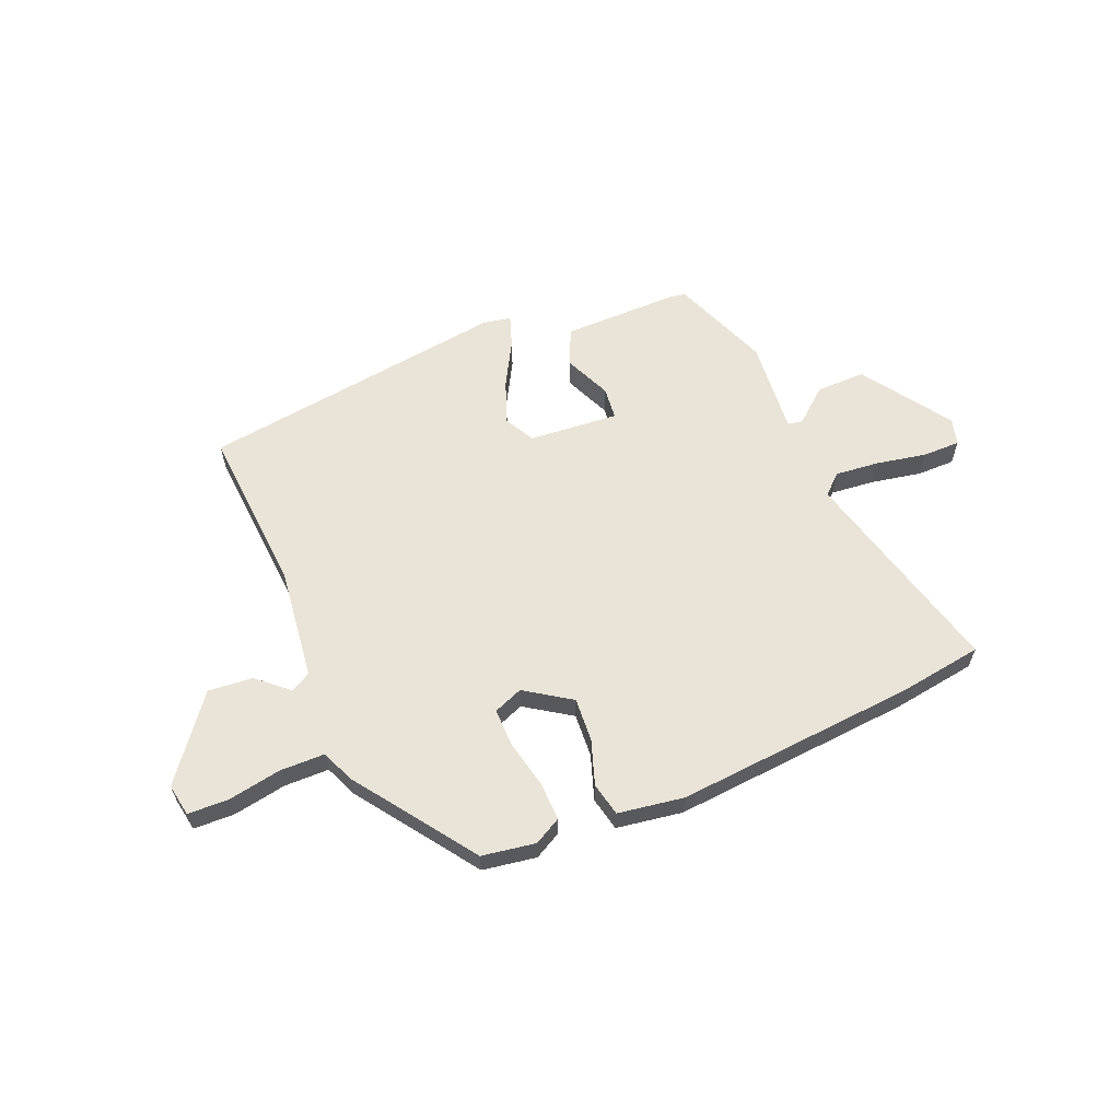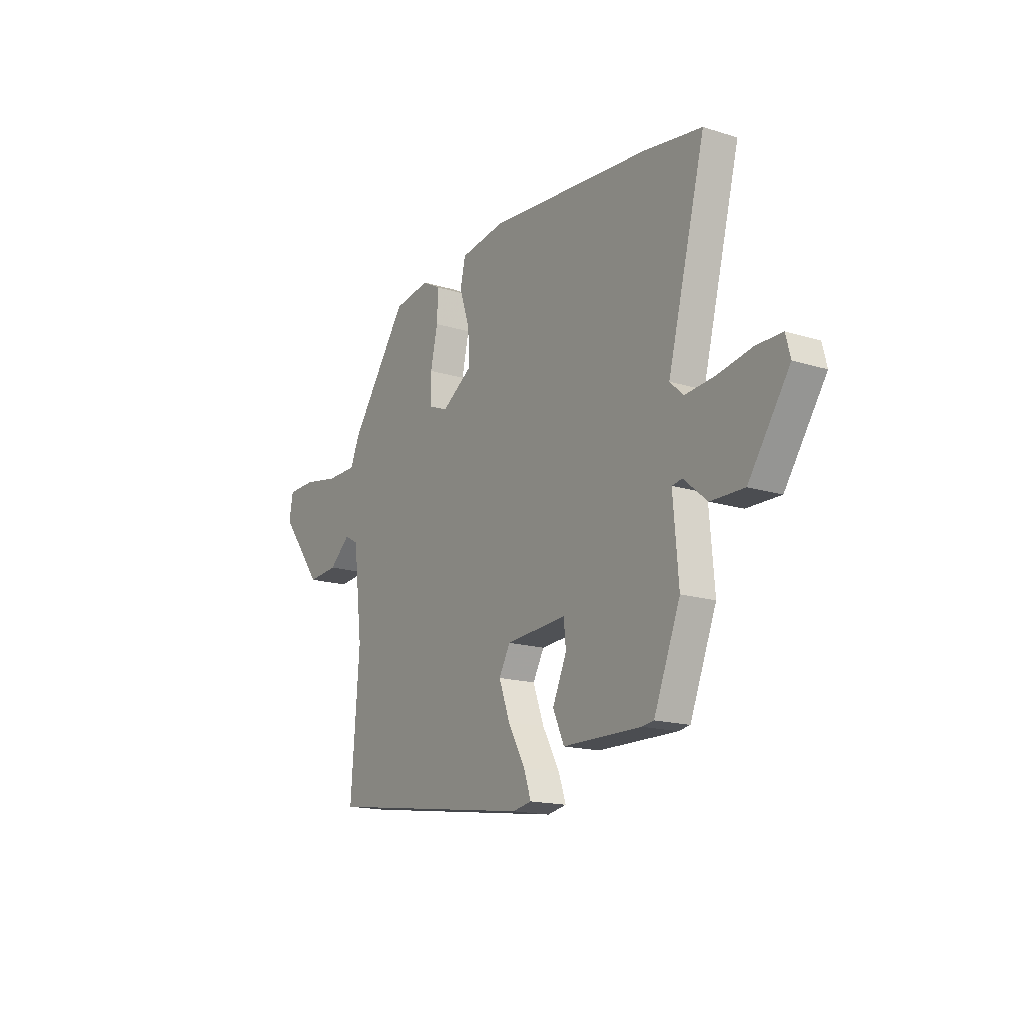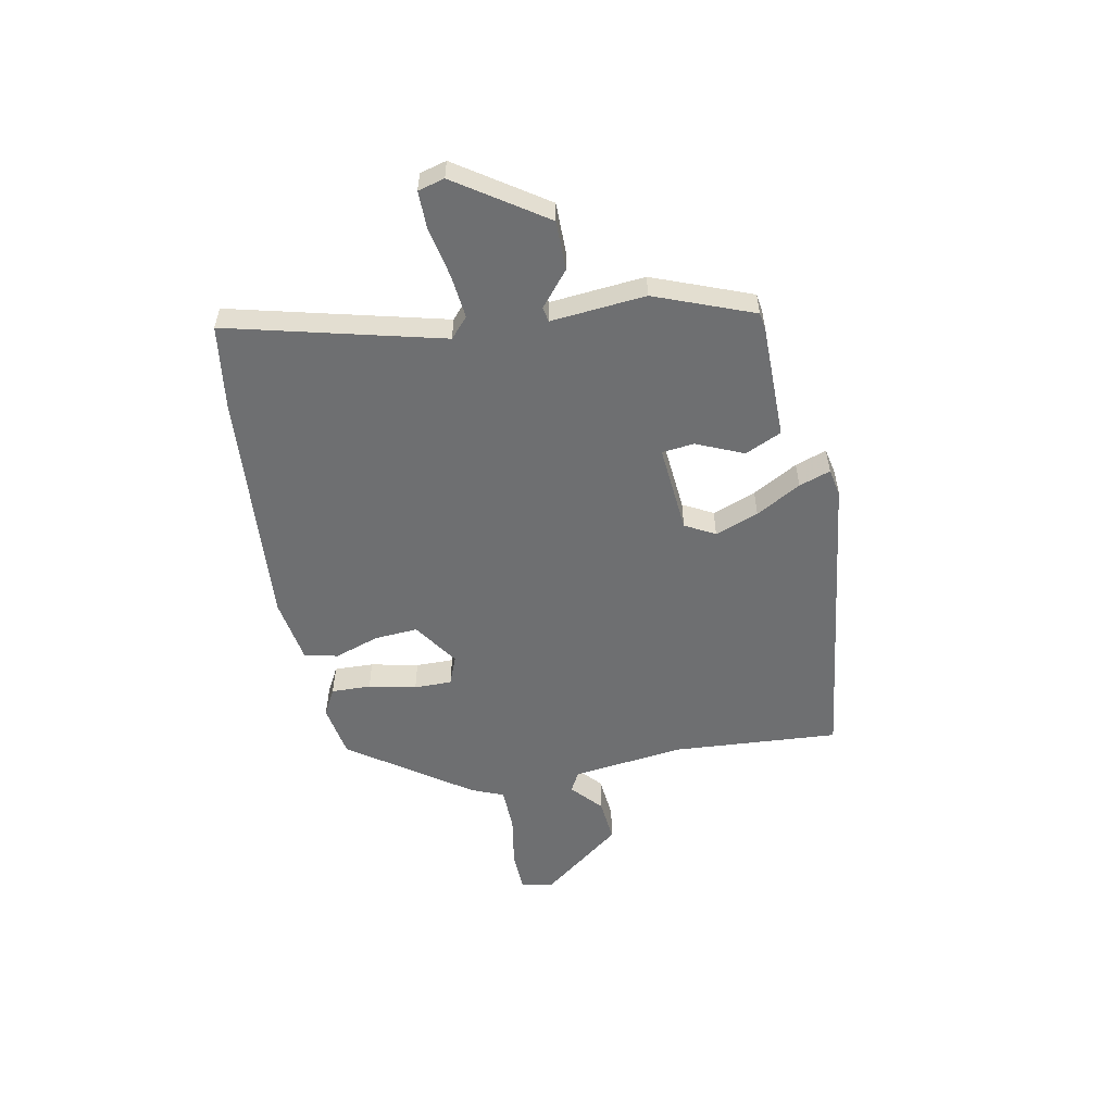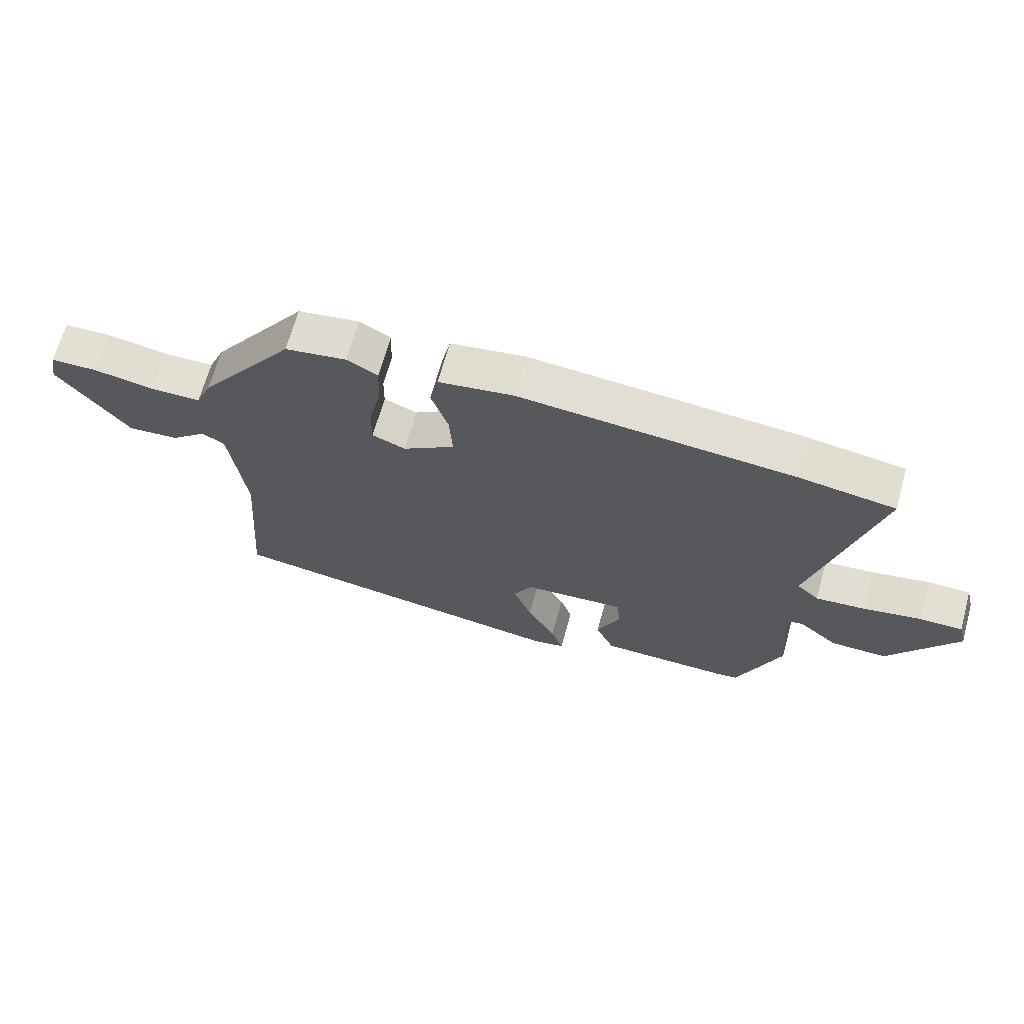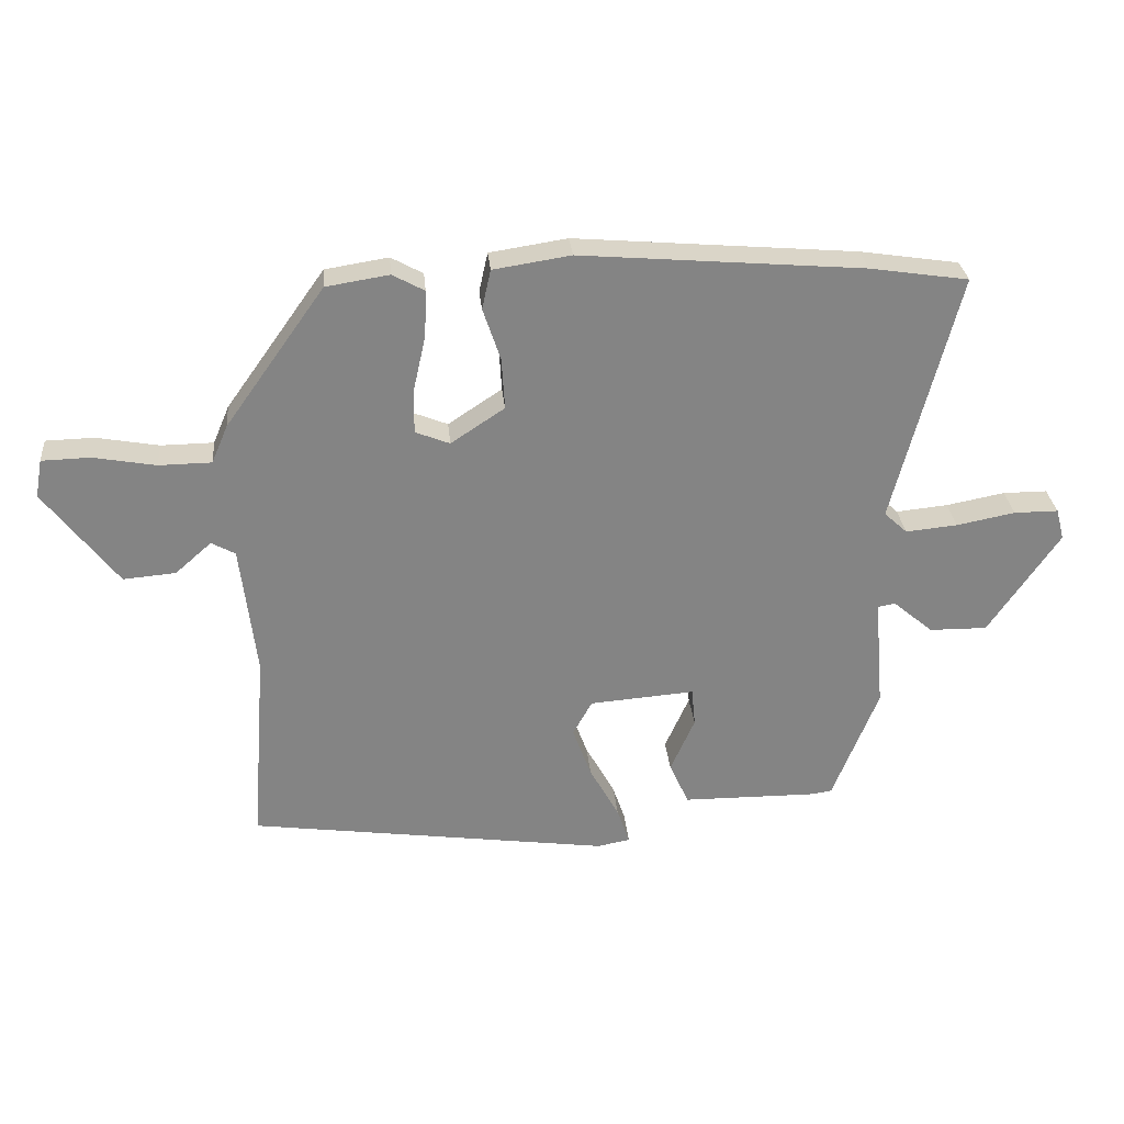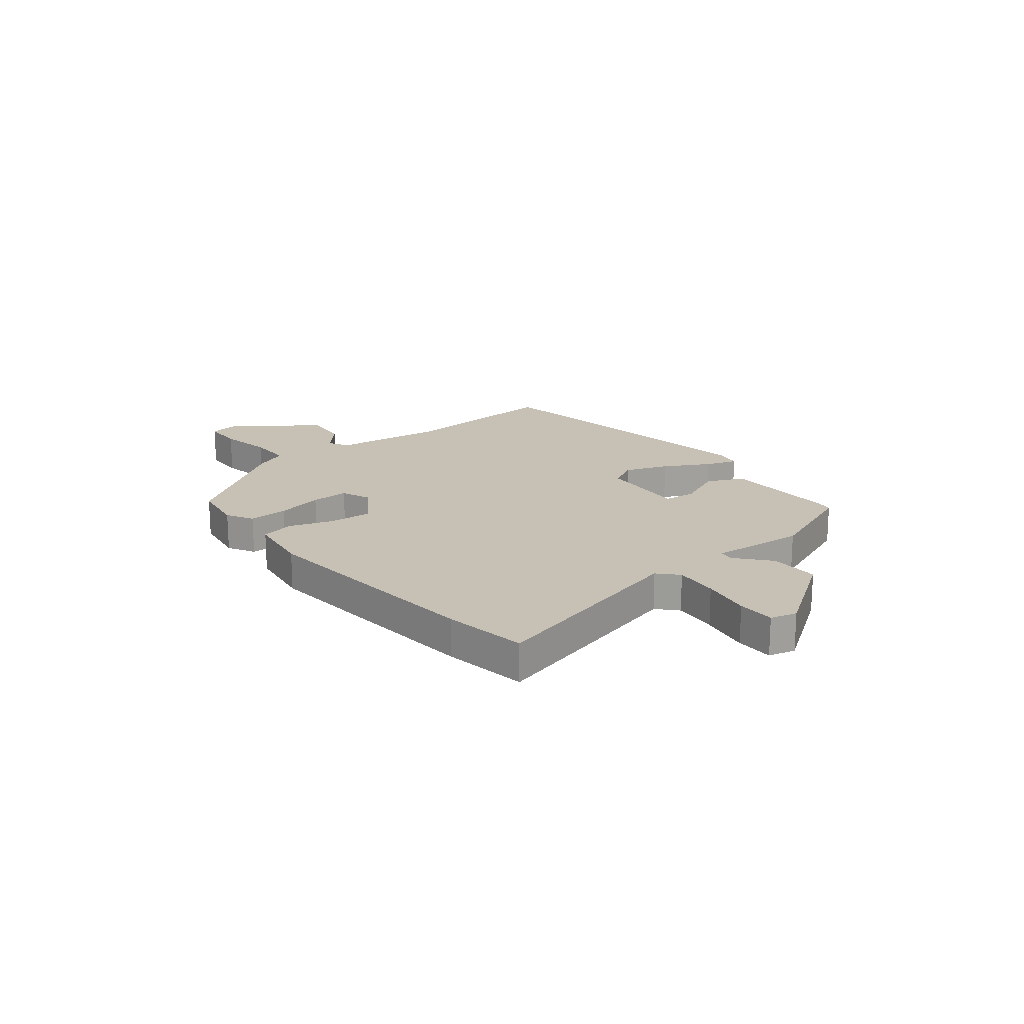
<metadata>
{"format":"obj","ext":"obj","renderer":"f3d","projection":"perspective","resolution":1024,"background":"white","views":[{"elev":61.0,"azim":-22.5,"up":"+Y"},{"elev":-16.4,"azim":57.5,"up":"+Z"},{"elev":-54.5,"azim":101.5,"up":"+Y"},{"elev":66.9,"azim":15.5,"up":"+Z"},{"elev":29.0,"azim":-5.3,"up":"+Z"},{"elev":18.6,"azim":51.4,"up":"+Y"}]}
</metadata>
<code>
v -0.517 0.07 -0.464
v -0.493 0.07 -0.15
v -0.518 0.07 0.06
v -0.556 0.07 0.081
v -0.614 0.07 0.03
v -0.698 0.07 0.023
v -0.815 0.07 0.176
v -0.804 0.07 0.237
v -0.727 0.07 0.239
v -0.627 0.07 0.221
v -0.543 0.07 0.222
v -0.517 0.07 0.283
v -0.358 0.07 0.506
v -0.257 0.07 0.522
v -0.206 0.07 0.494
v -0.209 0.07 0.42
v -0.229 0.07 0.331
v -0.23 0.07 0.26
v -0.175 0.07 0.238
v -0.089 0.07 0.295
v -0.094 0.07 0.377
v -0.122 0.07 0.461
v -0.108 0.07 0.524
v 0.016 0.07 0.543
v 0.468 0.07 0.505
v 0.626 0.07 0.481
v 0.522 0.07 0.08
v 0.559 0.07 0.046
v 0.642 0.07 0.054
v 0.736 0.07 0.072
v 0.807 0.07 0.072
v 0.82 0.07 0.022
v 0.707 0.07 -0.143
v 0.614 0.07 -0.142
v 0.55 0.07 -0.088
v 0.522 0.07 -0.093
v 0.537 0.07 -0.271
v 0.464 0.07 -0.455
v 0.432 0.07 -0.46
v 0.215 0.07 -0.458
v 0.184 0.07 -0.389
v 0.223 0.07 -0.301
v 0.217 0.07 -0.24
v 0.049 0.07 -0.253
v 0.018 0.07 -0.309
v 0.048 0.07 -0.391
v 0.095 0.07 -0.476
v 0.115 0.07 -0.535
v 0.063 0.07 -0.545
v -0.517 0 -0.464
v -0.493 0 -0.15
v -0.518 0 0.06
v -0.556 0 0.081
v -0.614 0 0.03
v -0.698 0 0.023
v -0.815 0 0.176
v -0.804 0 0.237
v -0.727 0 0.239
v -0.627 0 0.221
v -0.543 0 0.222
v -0.517 0 0.283
v -0.358 0 0.506
v -0.257 0 0.522
v -0.206 0 0.494
v -0.209 0 0.42
v -0.229 0 0.331
v -0.23 0 0.26
v -0.175 0 0.238
v -0.089 0 0.295
v -0.094 0 0.377
v -0.122 0 0.461
v -0.108 0 0.524
v 0.016 0 0.543
v 0.468 0 0.505
v 0.626 0 0.481
v 0.522 0 0.08
v 0.559 0 0.046
v 0.642 0 0.054
v 0.736 0 0.072
v 0.807 0 0.072
v 0.82 0 0.022
v 0.707 0 -0.143
v 0.614 0 -0.142
v 0.55 0 -0.088
v 0.522 0 -0.093
v 0.537 0 -0.271
v 0.464 0 -0.455
v 0.432 0 -0.46
v 0.215 0 -0.458
v 0.184 0 -0.389
v 0.223 0 -0.301
v 0.217 0 -0.24
v 0.049 0 -0.253
v 0.018 0 -0.309
v 0.048 0 -0.391
v 0.095 0 -0.476
v 0.115 0 -0.535
v 0.063 0 -0.545
f 49 1 2
f 48 49 2
f 47 48 2
f 46 47 2
f 45 46 2 3
f 44 45 3
f 43 44 3 4
f 40 41 42
f 39 40 42
f 38 39 42
f 37 38 42
f 36 37 42
f 36 42 43
f 33 34 35
f 32 33 35
f 31 32 35
f 30 31 35
f 29 30 35
f 28 29 35 36
f 36 43 4
f 28 36 4
f 27 28 4
f 25 26 27
f 24 25 27
f 23 24 27
f 22 23 27
f 21 22 27
f 15 16 17
f 14 15 17
f 13 14 17
f 12 13 17
f 11 12 17
f 11 17 18
f 8 9 10
f 7 8 10
f 6 7 10
f 5 6 10
f 4 5 10
f 4 10 11
f 20 21 27
f 19 20 27
f 19 27 4 11
f 11 18 19
f 51 50 98
f 51 98 97
f 51 97 96
f 51 96 95
f 52 51 95 94
f 52 94 93
f 53 52 93 92
f 91 90 89
f 91 89 88
f 91 88 87
f 91 87 86
f 91 86 85
f 92 91 85
f 84 83 82
f 84 82 81
f 84 81 80
f 84 80 79
f 84 79 78
f 85 84 78 77
f 53 92 85
f 53 85 77
f 53 77 76
f 76 75 74
f 76 74 73
f 76 73 72
f 76 72 71
f 76 71 70
f 66 65 64
f 66 64 63
f 66 63 62
f 66 62 61
f 66 61 60
f 67 66 60
f 59 58 57
f 59 57 56
f 59 56 55
f 59 55 54
f 59 54 53
f 60 59 53
f 76 70 69
f 76 69 68
f 60 53 76 68
f 68 67 60
f 1 50 51 2
f 2 51 52 3
f 3 52 53 4
f 4 53 54 5
f 5 54 55 6
f 6 55 56 7
f 7 56 57 8
f 8 57 58 9
f 9 58 59 10
f 10 59 60 11
f 11 60 61 12
f 12 61 62 13
f 13 62 63 14
f 14 63 64 15
f 15 64 65 16
f 16 65 66 17
f 17 66 67 18
f 18 67 68 19
f 19 68 69 20
f 20 69 70 21
f 21 70 71 22
f 22 71 72 23
f 23 72 73 24
f 24 73 74 25
f 25 74 75 26
f 26 75 76 27
f 27 76 77 28
f 28 77 78 29
f 29 78 79 30
f 30 79 80 31
f 31 80 81 32
f 32 81 82 33
f 33 82 83 34
f 34 83 84 35
f 35 84 85 36
f 36 85 86 37
f 37 86 87 38
f 38 87 88 39
f 39 88 89 40
f 40 89 90 41
f 41 90 91 42
f 42 91 92 43
f 43 92 93 44
f 44 93 94 45
f 45 94 95 46
f 46 95 96 47
f 47 96 97 48
f 48 97 98 49
f 49 98 50 1

</code>
